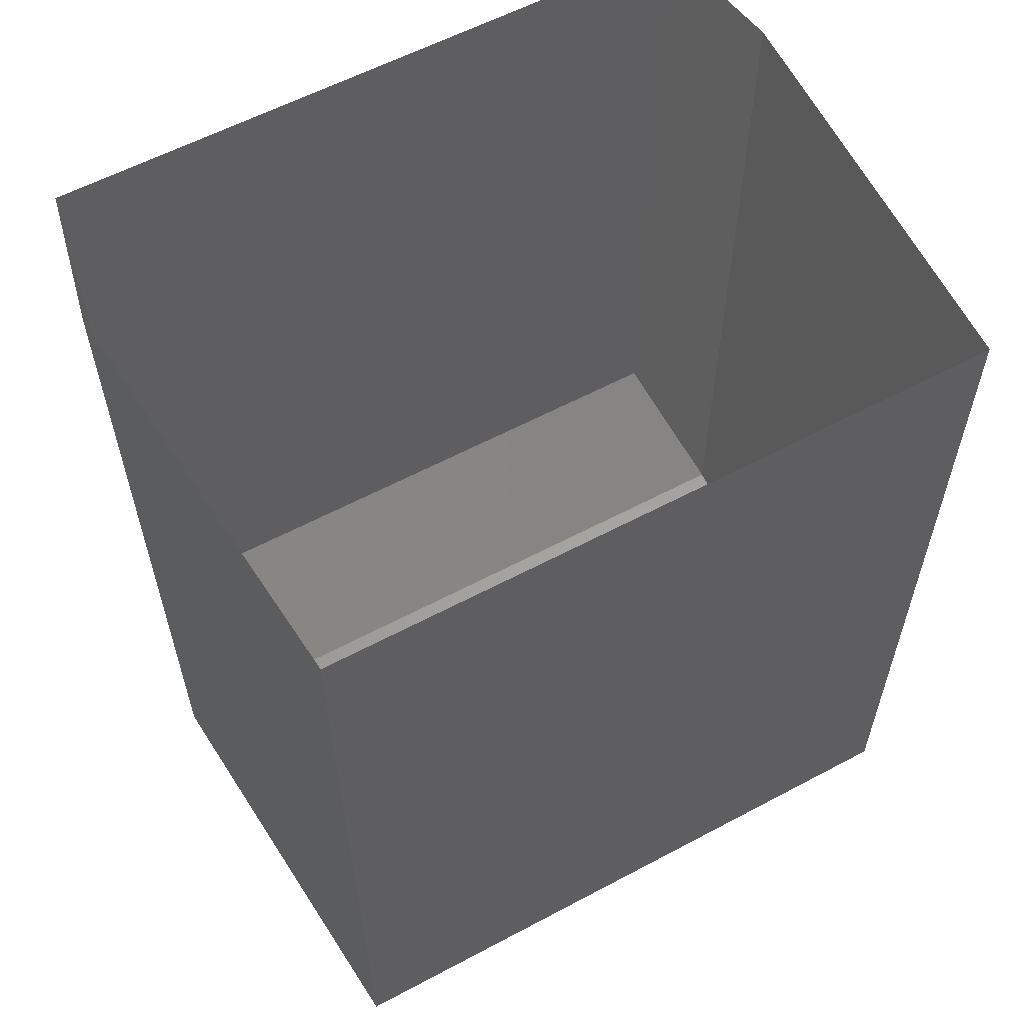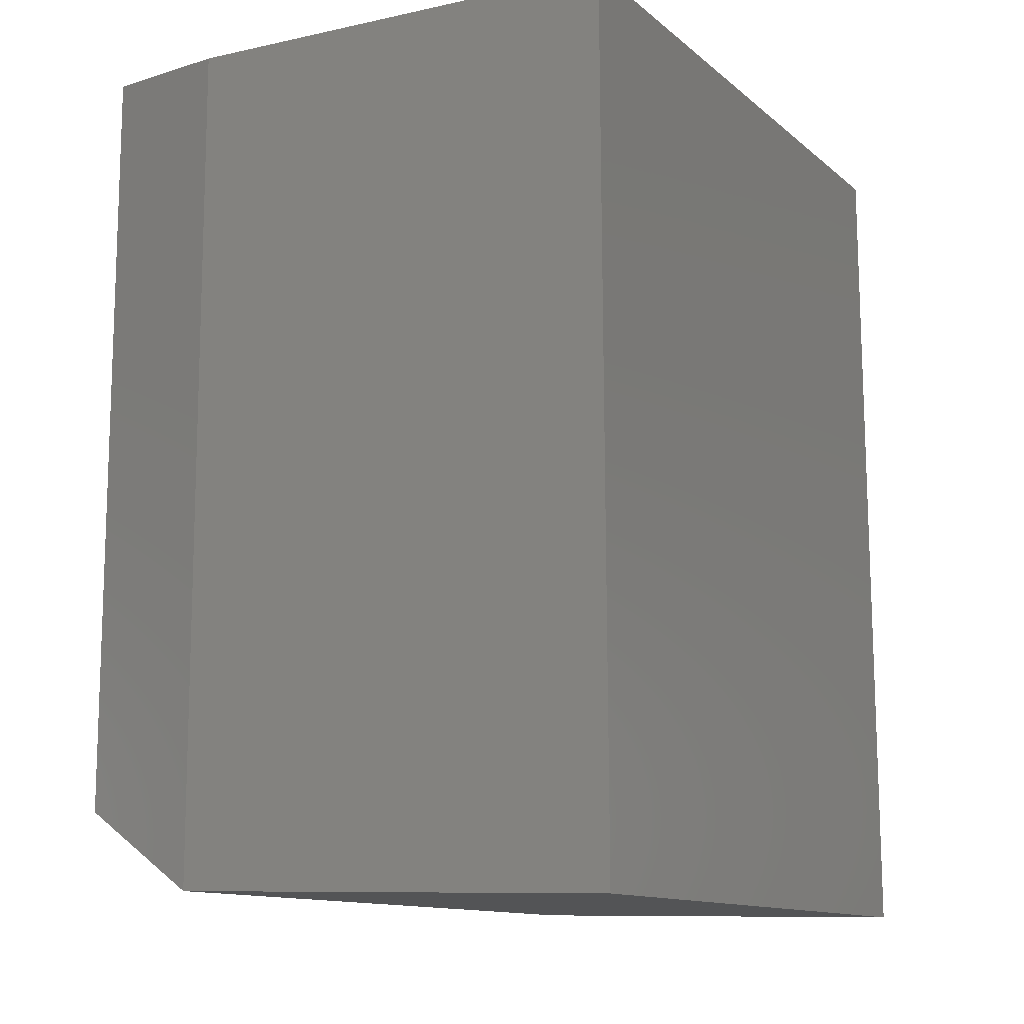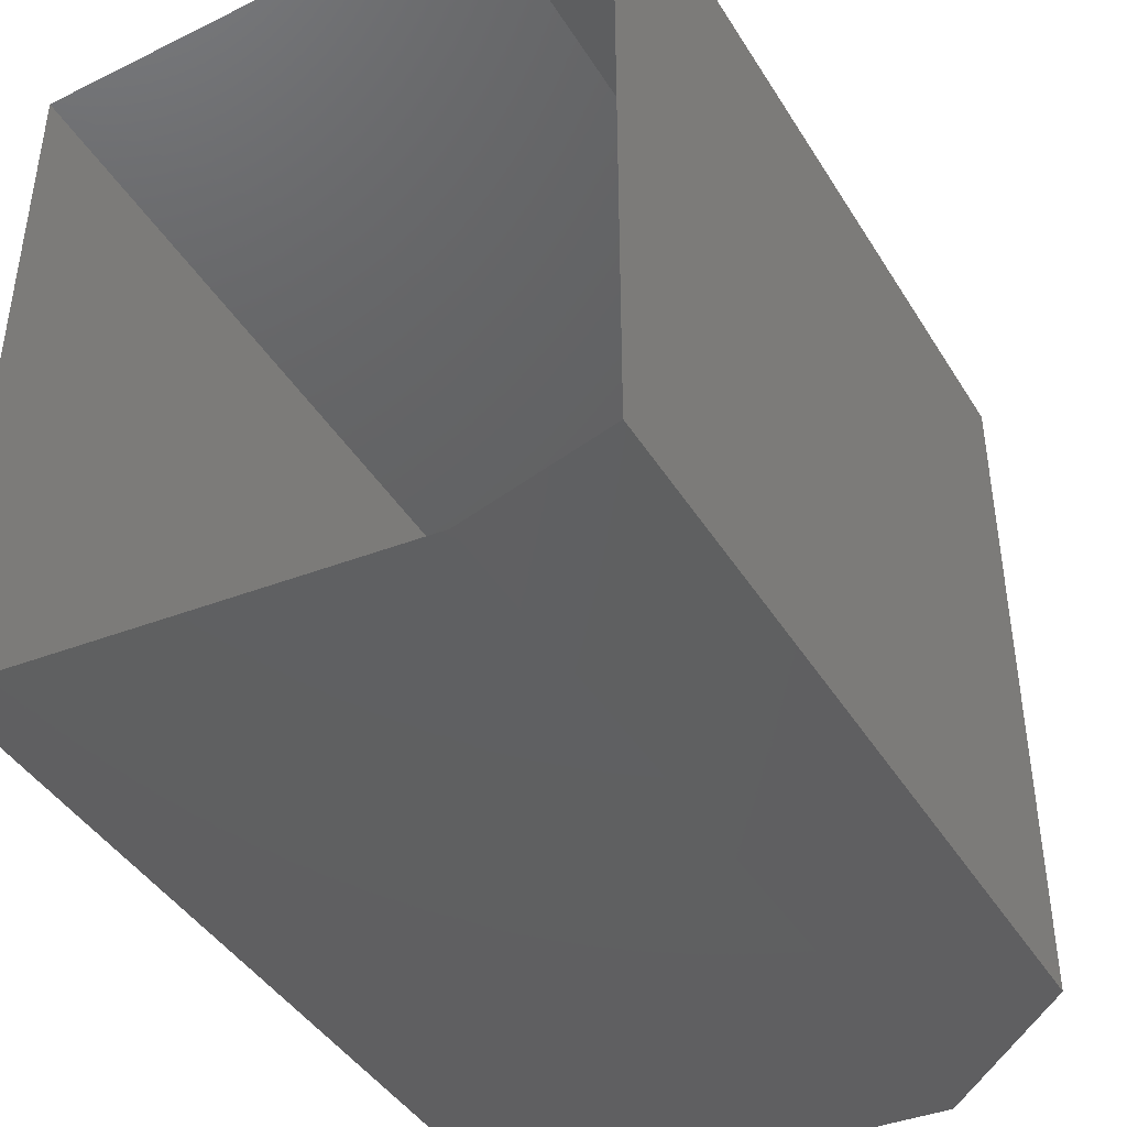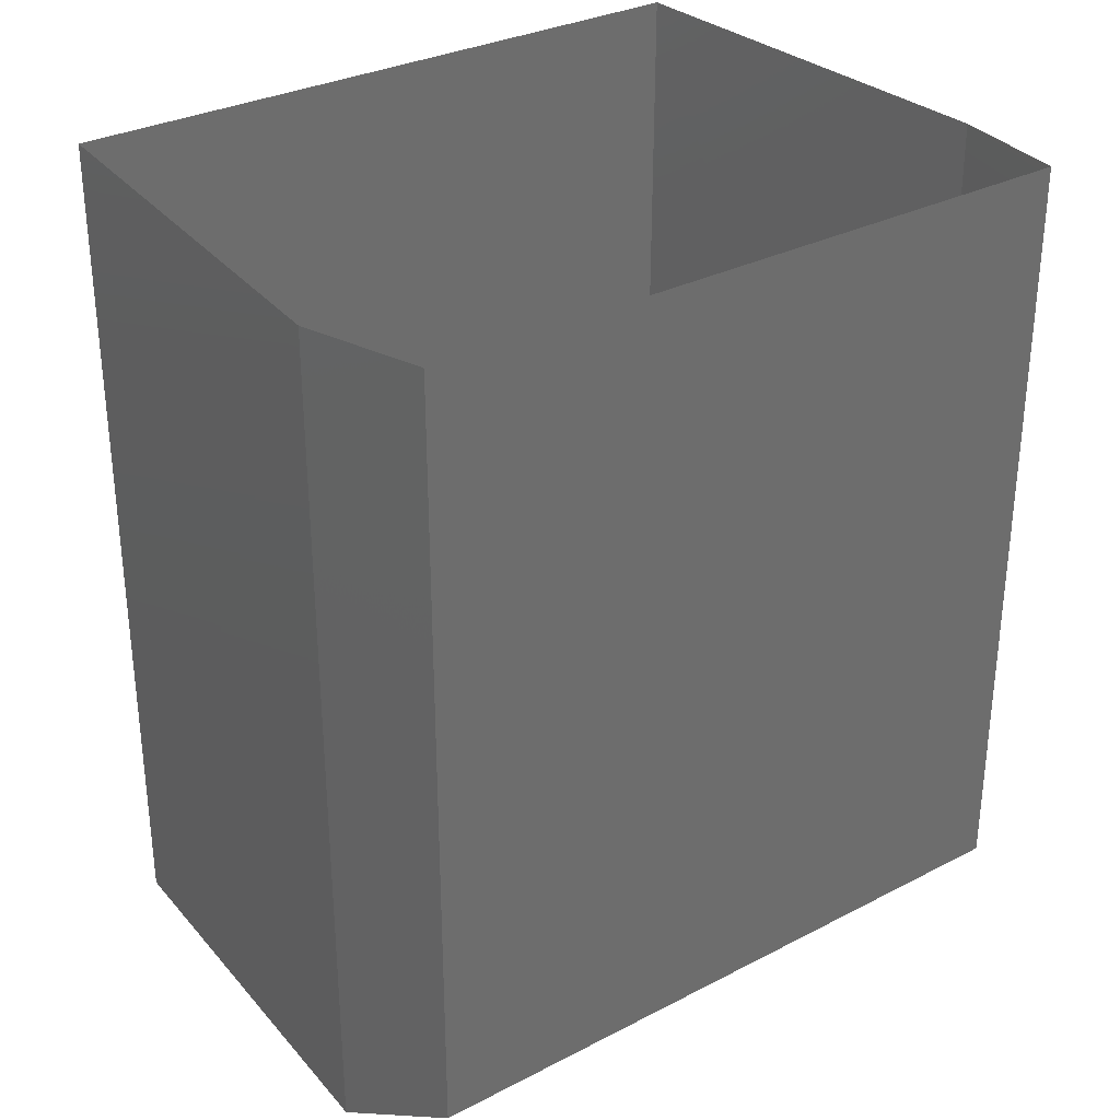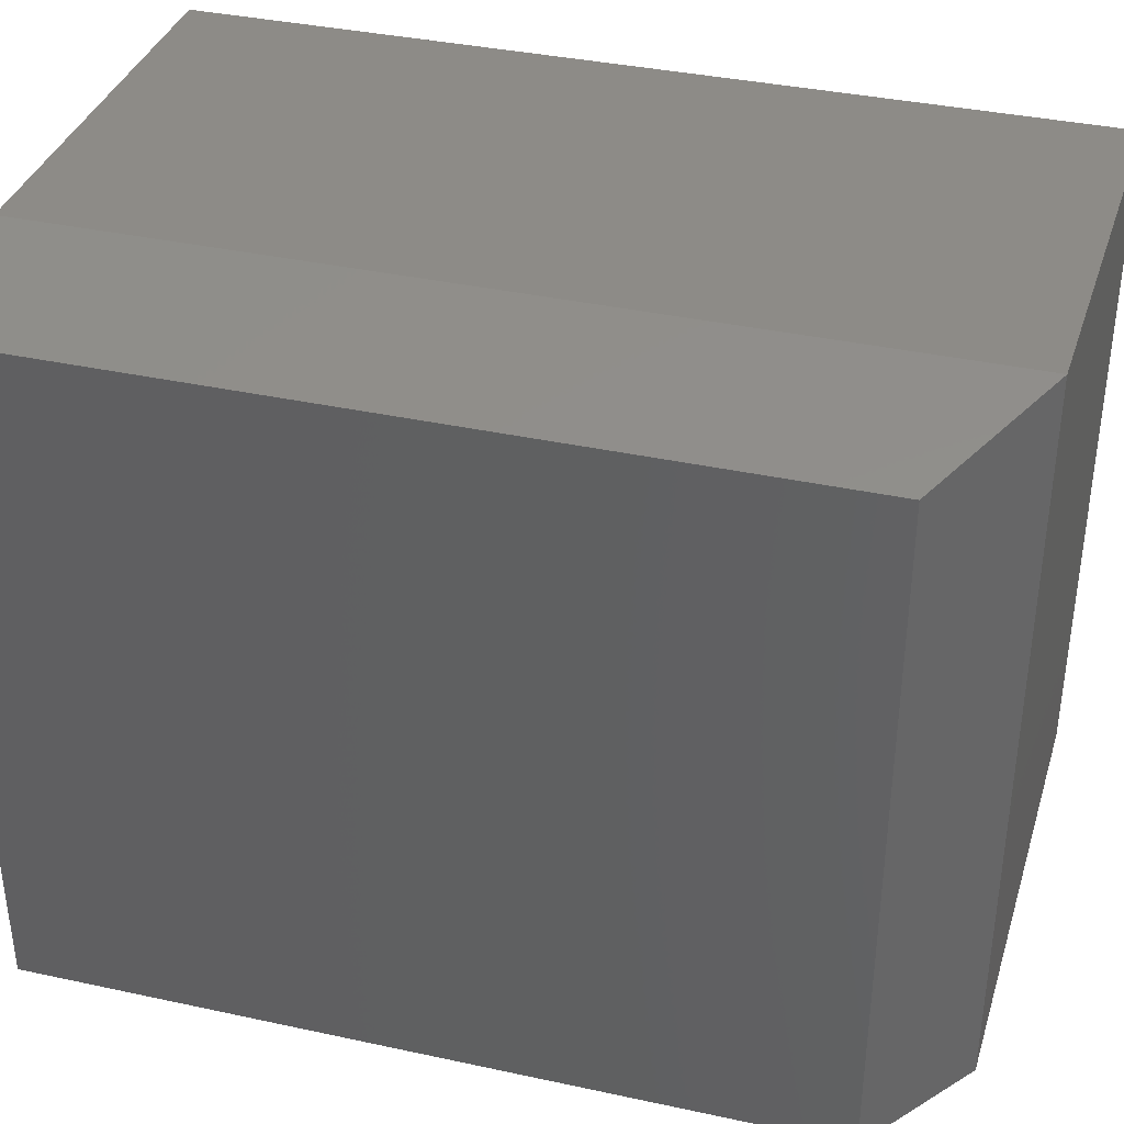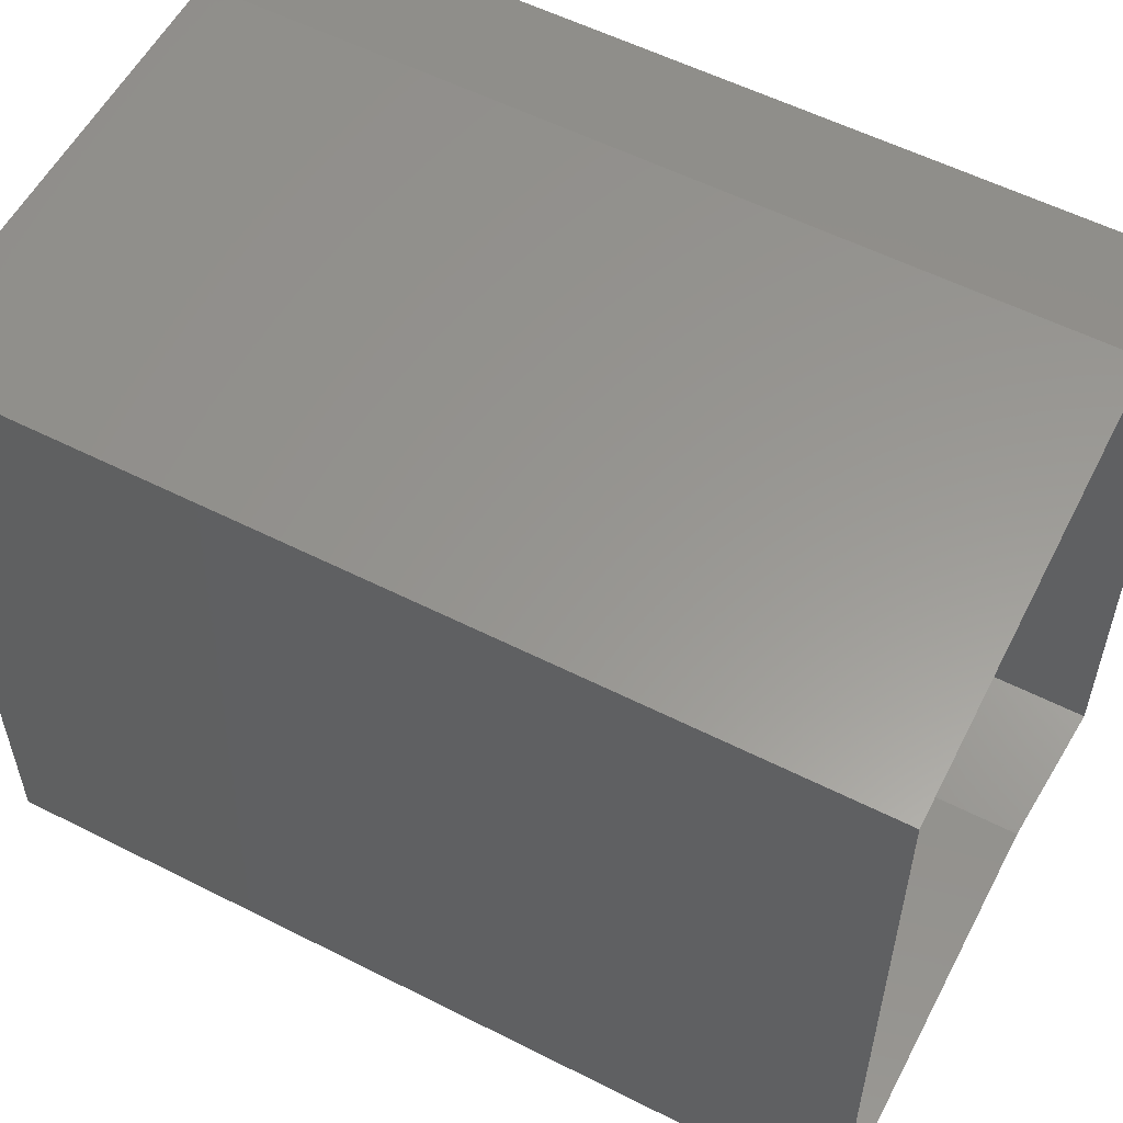
<metadata>
{"format":"stl","ext":"stl","renderer":"f3d","projection":"perspective","resolution":1024,"background":"white","views":[{"elev":59.2,"azim":-118.7,"up":"+Z"},{"elev":-12.2,"azim":-150.7,"up":"+Z"},{"elev":-42.2,"azim":29.3,"up":"+Y"},{"elev":31.1,"azim":53.5,"up":"+Z"},{"elev":37.6,"azim":105.5,"up":"+Y"},{"elev":55.6,"azim":-61.7,"up":"+Y"}]}
</metadata>
<code>
# stl→obj: 12 verts, 16 faces
v -0.052 -0.704 5.936
v -0.052 0.704 5.936
v 0.855 -0.763 5.958
v 0.855 0.77 5.958
v 1.14 -0.704 6.128
v 1.14 0.704 6.128
v 1.14 -0.704 7.728
v 1.14 0.704 7.728
v -0.044 -0.704 7.728
v 0.855 -0.763 7.709
v -0.044 0.704 7.728
v 0.855 0.77 7.709
f 1 2 3
f 2 3 4
f 3 4 5
f 4 5 6
f 5 6 7
f 6 7 8
f 9 1 10
f 1 10 3
f 10 3 7
f 3 7 5
f 2 11 4
f 11 4 12
f 4 12 6
f 12 6 8
f 9 1 11
f 1 11 2

</code>
